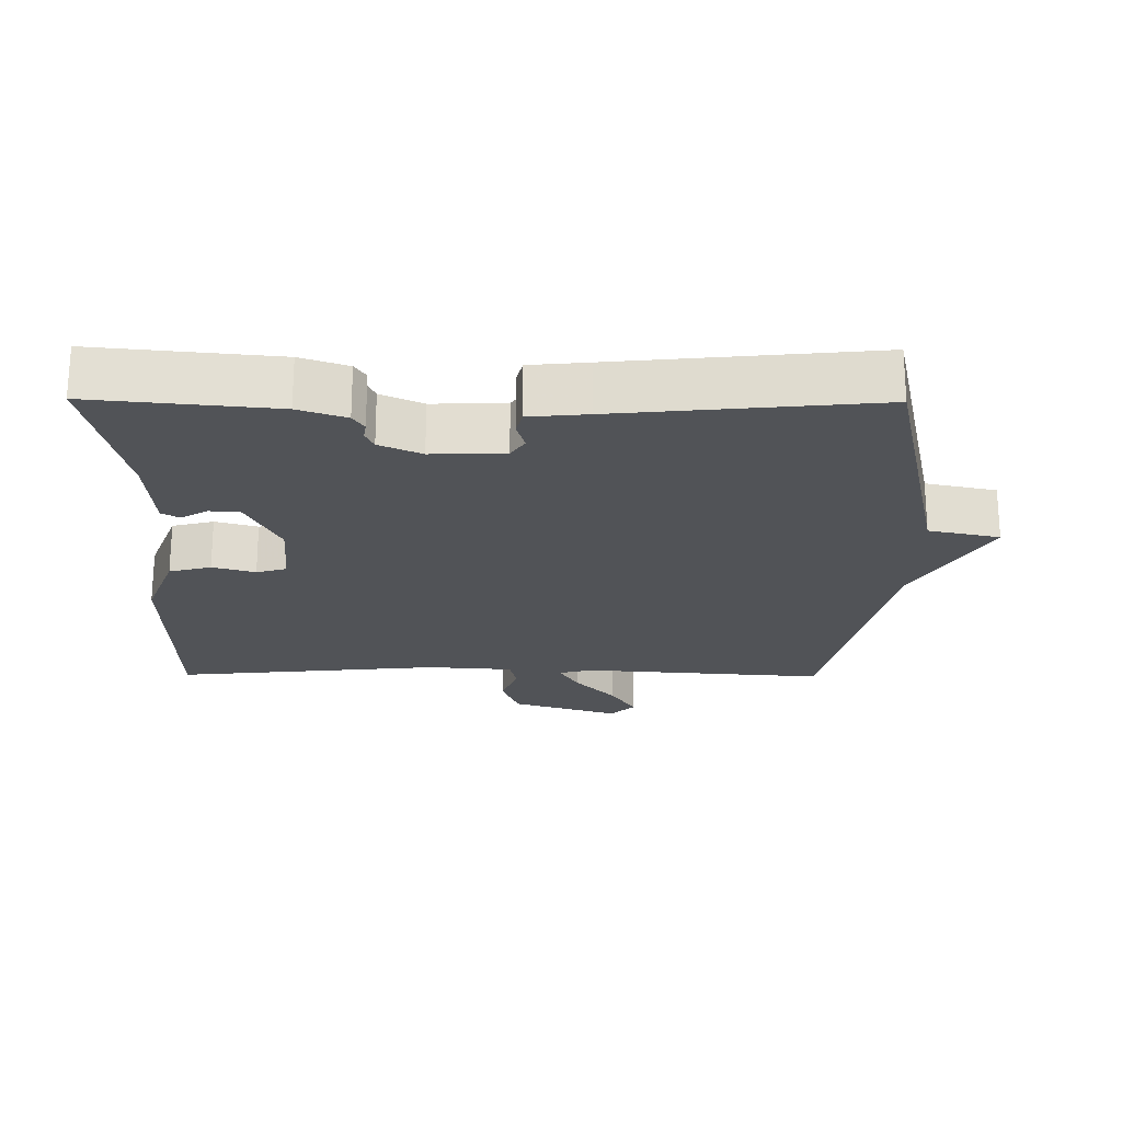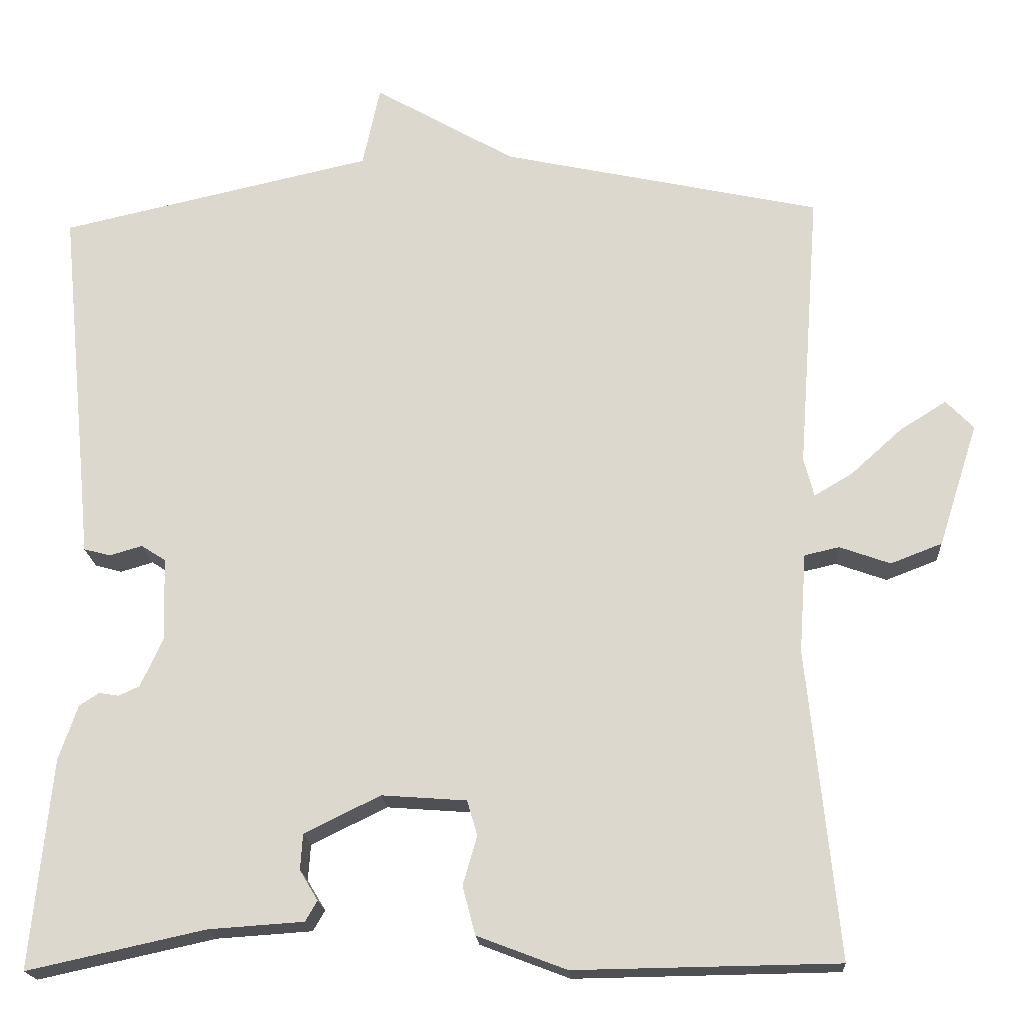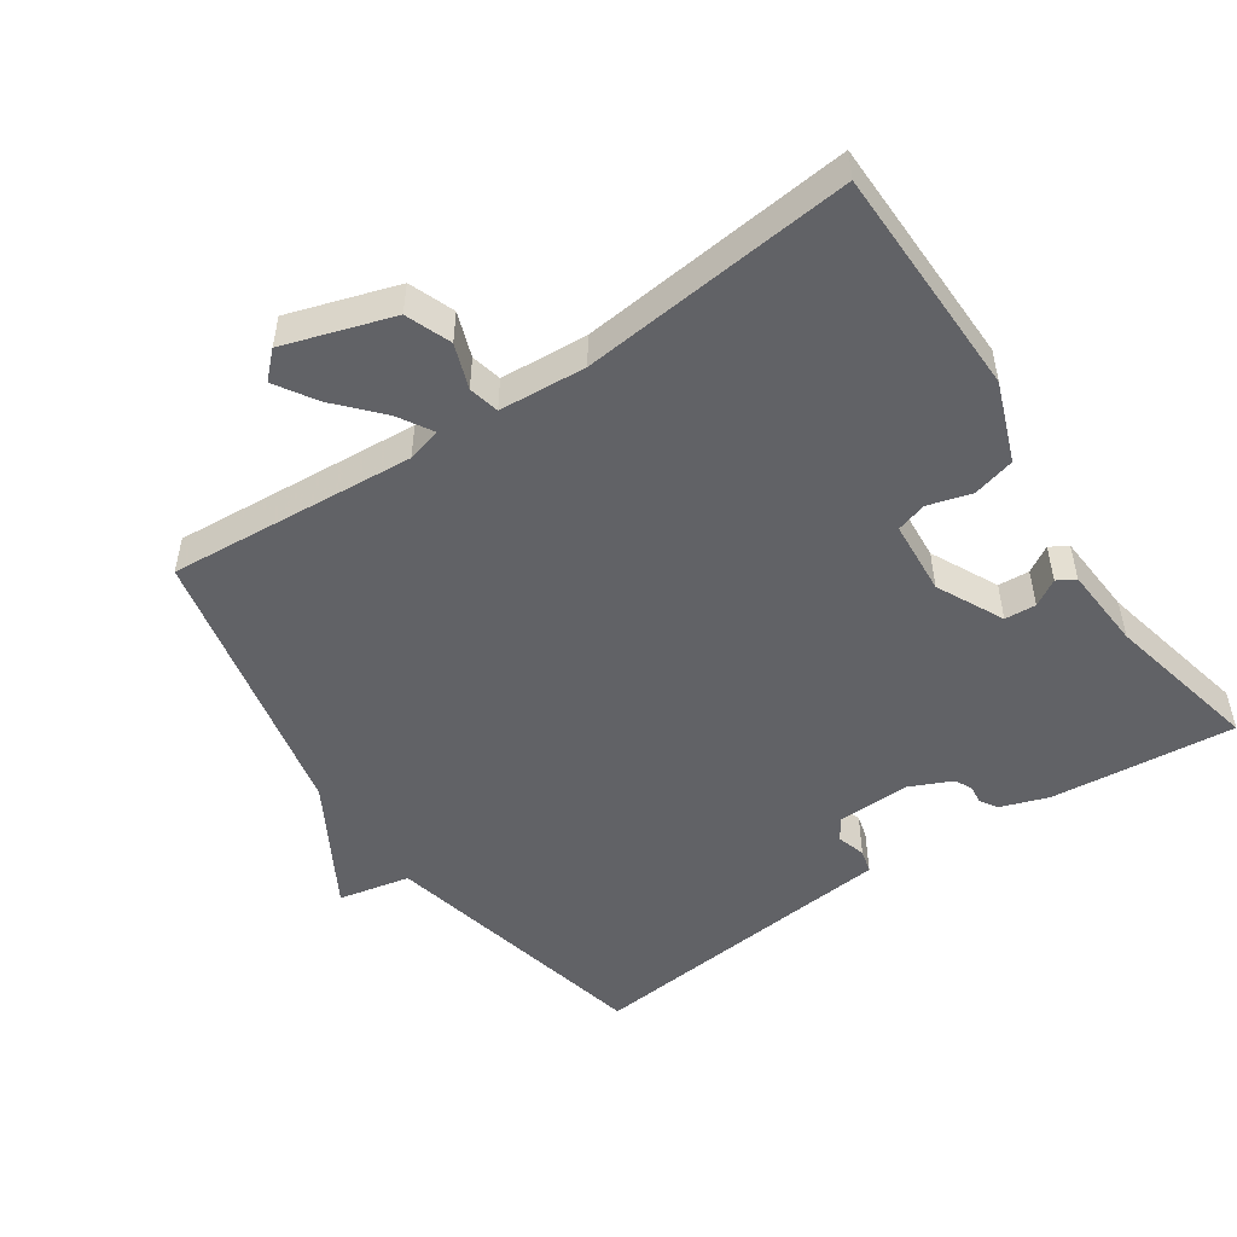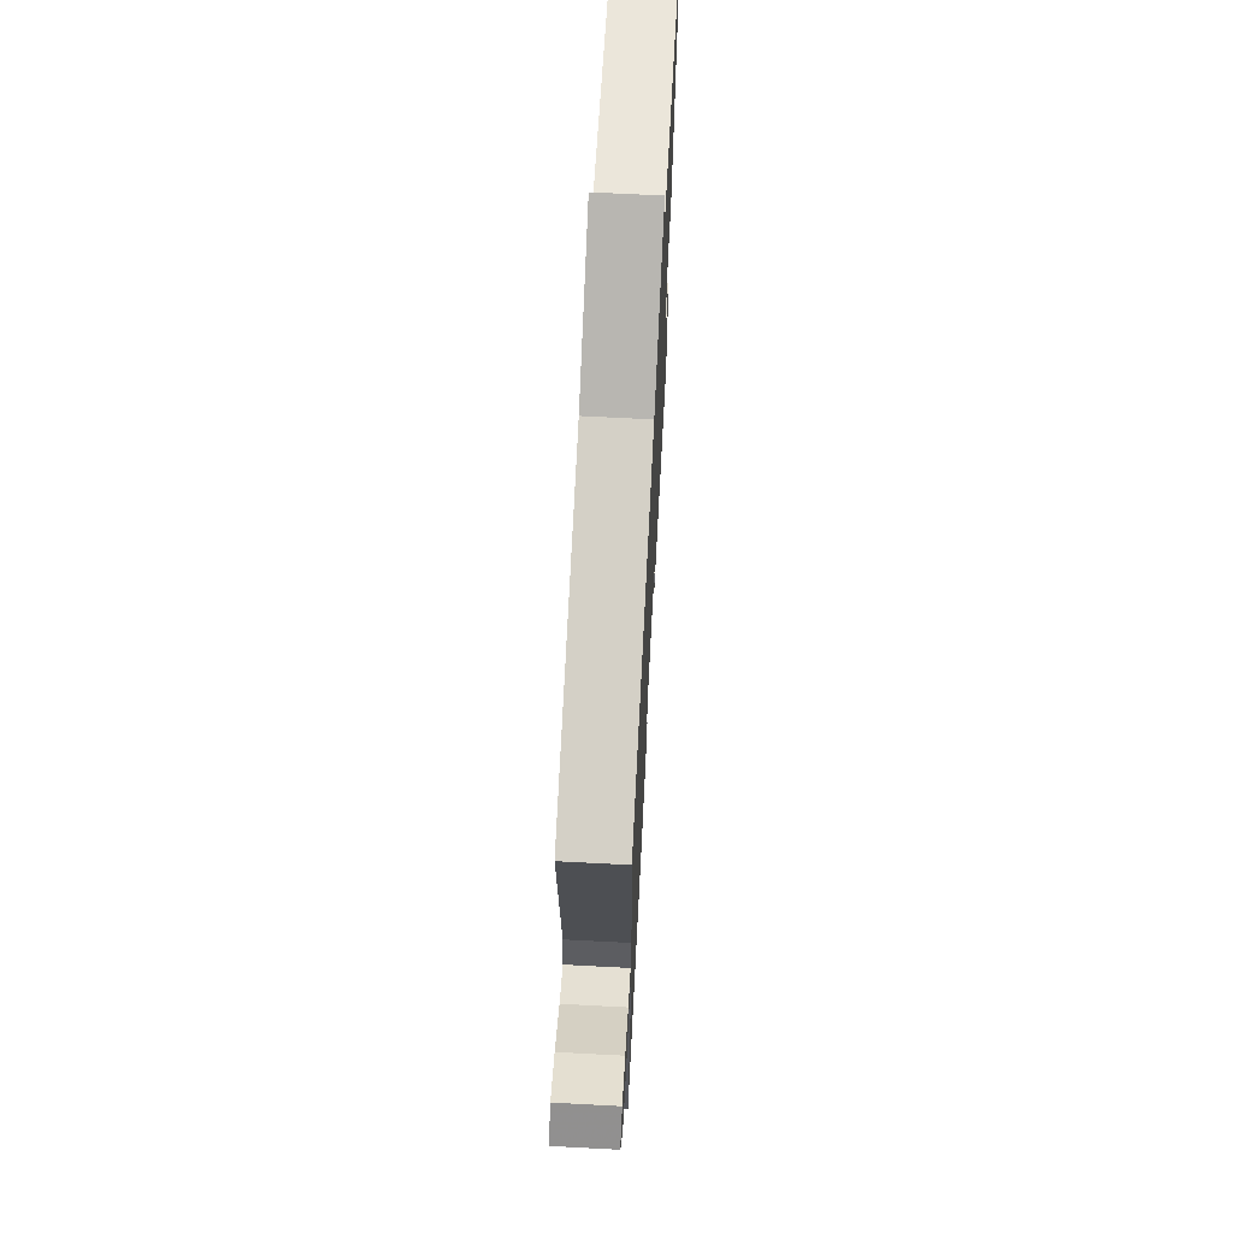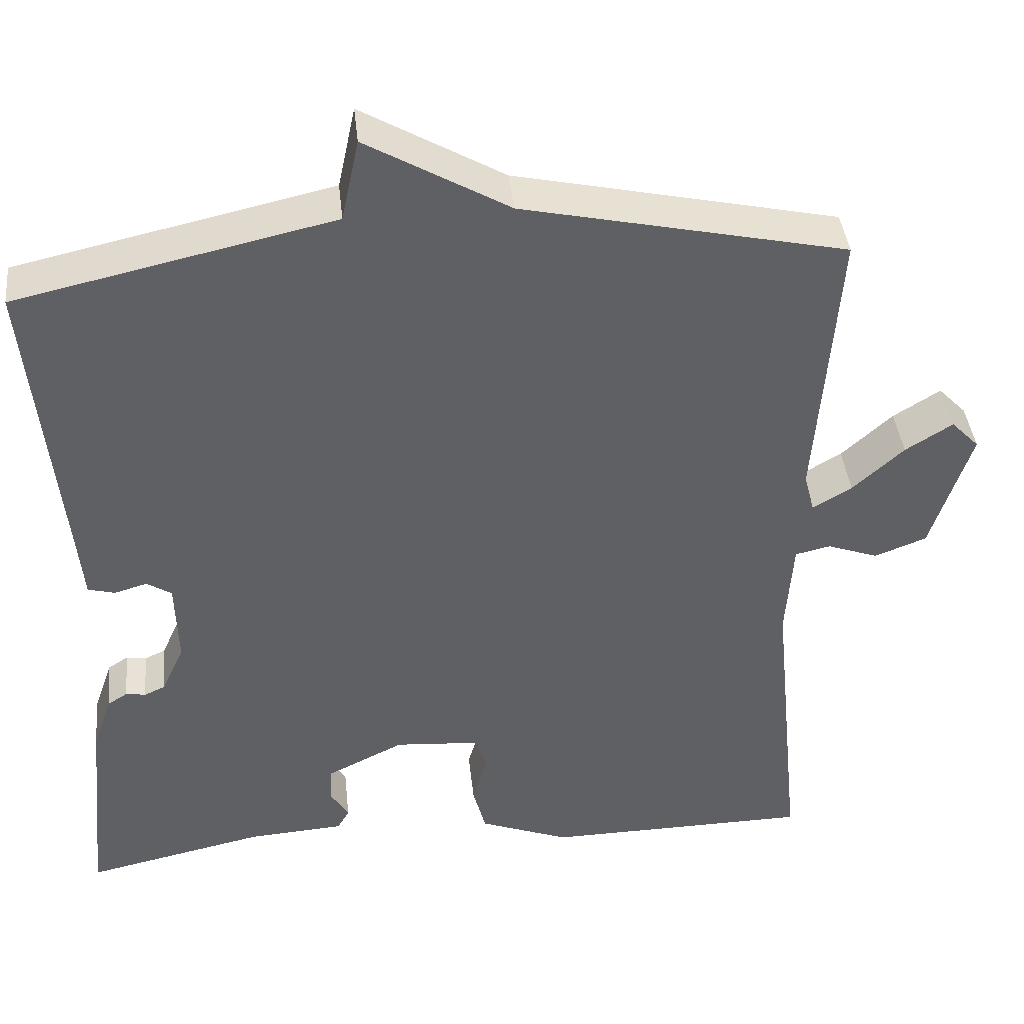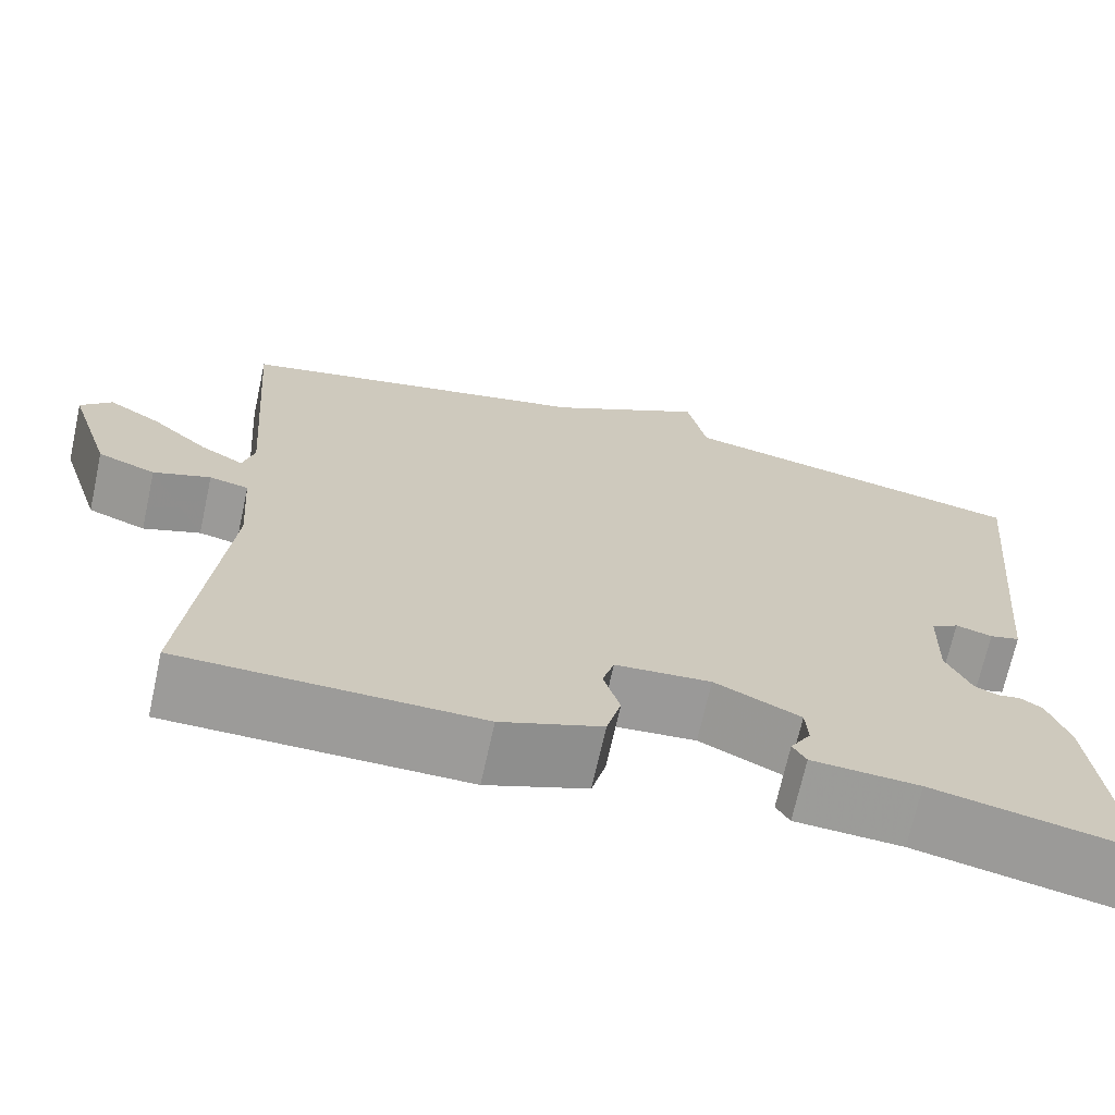
<metadata>
{"format":"obj","ext":"obj","renderer":"f3d","projection":"perspective","resolution":1024,"background":"white","views":[{"elev":-22.0,"azim":-90.5,"up":"+Y"},{"elev":-18.9,"azim":3.6,"up":"+Z"},{"elev":-50.7,"azim":124.2,"up":"+Y"},{"elev":68.2,"azim":93.0,"up":"+Z"},{"elev":40.8,"azim":-6.1,"up":"+Z"},{"elev":-69.7,"azim":167.6,"up":"+Z"}]}
</metadata>
<code>
v 0.5 0.07 0.5
v 0.473 0.07 0.144
v 0.486 0.07 0.095
v 0.535 0.07 0.124
v 0.599 0.07 0.182
v 0.658 0.07 0.219
v 0.693 0.07 0.183
v 0.643 0.07 0.027
v 0.578 0.07 0.002
v 0.514 0.07 0.025
v 0.47 0.07 0.015
v 0.461 0.07 -0.11
v 0.5 0.07 -0.5
v 0.167 0.07 -0.505
v 0.054 0.07 -0.462
v 0.038 0.07 -0.401
v 0.056 0.07 -0.339
v 0.043 0.07 -0.295
v -0.064 0.07 -0.287
v -0.16 0.07 -0.334
v -0.163 0.07 -0.379
v -0.14 0.07 -0.417
v -0.155 0.07 -0.443
v -0.275 0.07 -0.451
v -0.5 0.07 -0.5
v -0.474 0.07 -0.235
v -0.45 0.07 -0.166
v -0.425 0.07 -0.15
v -0.4 0.07 -0.154
v -0.374 0.07 -0.142
v -0.346 0.07 -0.081
v -0.349 0.07 0.025
v -0.38 0.07 0.045
v -0.421 0.07 0.033
v -0.455 0.07 0.042
v -0.463 0.07 0.127
v -0.5 0.07 0.5
v -0.104 0.07 0.588
v -0.082 0.07 0.691
v 0.096 0.07 0.588
v 0.5 0 0.5
v 0.473 0 0.144
v 0.486 0 0.095
v 0.535 0 0.124
v 0.599 0 0.182
v 0.658 0 0.219
v 0.693 0 0.183
v 0.643 0 0.027
v 0.578 0 0.002
v 0.514 0 0.025
v 0.47 0 0.015
v 0.461 0 -0.11
v 0.5 0 -0.5
v 0.167 0 -0.505
v 0.054 0 -0.462
v 0.038 0 -0.401
v 0.056 0 -0.339
v 0.043 0 -0.295
v -0.064 0 -0.287
v -0.16 0 -0.334
v -0.163 0 -0.379
v -0.14 0 -0.417
v -0.155 0 -0.443
v -0.275 0 -0.451
v -0.5 0 -0.5
v -0.474 0 -0.235
v -0.45 0 -0.166
v -0.425 0 -0.15
v -0.4 0 -0.154
v -0.374 0 -0.142
v -0.346 0 -0.081
v -0.349 0 0.025
v -0.38 0 0.045
v -0.421 0 0.033
v -0.455 0 0.042
v -0.463 0 0.127
v -0.5 0 0.5
v -0.104 0 0.588
v -0.082 0 0.691
v 0.096 0 0.588
f 38 39 40
f 40 1 2
f 38 40 2
f 37 38 2
f 36 37 2
f 33 34 35 36
f 36 2 3
f 33 36 3
f 32 33 3
f 31 32 3
f 30 31 3
f 29 30 3
f 27 28 29
f 26 27 29
f 25 26 29
f 24 25 29
f 23 24 29
f 22 23 29
f 21 22 29
f 20 21 29
f 19 20 29 3
f 18 19 3 4
f 17 18 4
f 15 16 17
f 14 15 17
f 13 14 17
f 12 13 17
f 11 12 17
f 4 5 6
f 17 4 6
f 11 17 6
f 10 11 6 7
f 7 8 9 10
f 80 79 78
f 42 41 80
f 42 80 78
f 42 78 77
f 42 77 76
f 76 75 74 73
f 43 42 76
f 43 76 73
f 43 73 72
f 43 72 71
f 43 71 70
f 43 70 69
f 69 68 67
f 69 67 66
f 69 66 65
f 69 65 64
f 69 64 63
f 69 63 62
f 69 62 61
f 69 61 60
f 43 69 60 59
f 44 43 59 58
f 44 58 57
f 57 56 55
f 57 55 54
f 57 54 53
f 57 53 52
f 57 52 51
f 46 45 44
f 46 44 57
f 46 57 51
f 47 46 51 50
f 50 49 48 47
f 1 41 42 2
f 2 42 43 3
f 3 43 44 4
f 4 44 45 5
f 5 45 46 6
f 6 46 47 7
f 7 47 48 8
f 8 48 49 9
f 9 49 50 10
f 10 50 51 11
f 11 51 52 12
f 12 52 53 13
f 13 53 54 14
f 14 54 55 15
f 15 55 56 16
f 16 56 57 17
f 17 57 58 18
f 18 58 59 19
f 19 59 60 20
f 20 60 61 21
f 21 61 62 22
f 22 62 63 23
f 23 63 64 24
f 24 64 65 25
f 25 65 66 26
f 26 66 67 27
f 27 67 68 28
f 28 68 69 29
f 29 69 70 30
f 30 70 71 31
f 31 71 72 32
f 32 72 73 33
f 33 73 74 34
f 34 74 75 35
f 35 75 76 36
f 36 76 77 37
f 37 77 78 38
f 38 78 79 39
f 39 79 80 40
f 40 80 41 1

</code>
